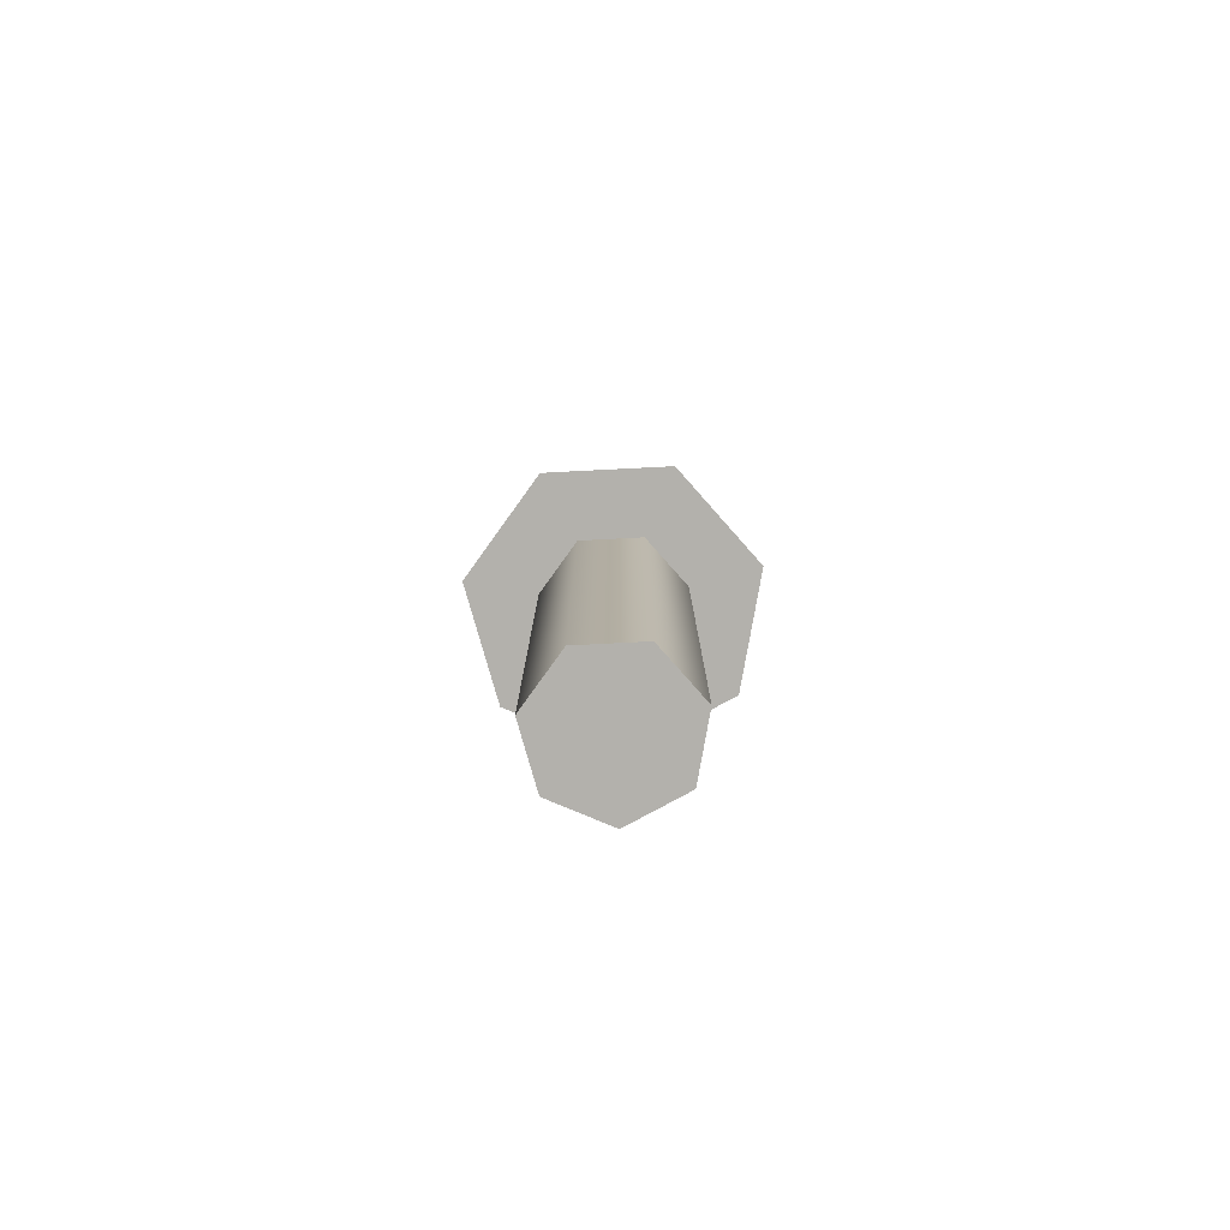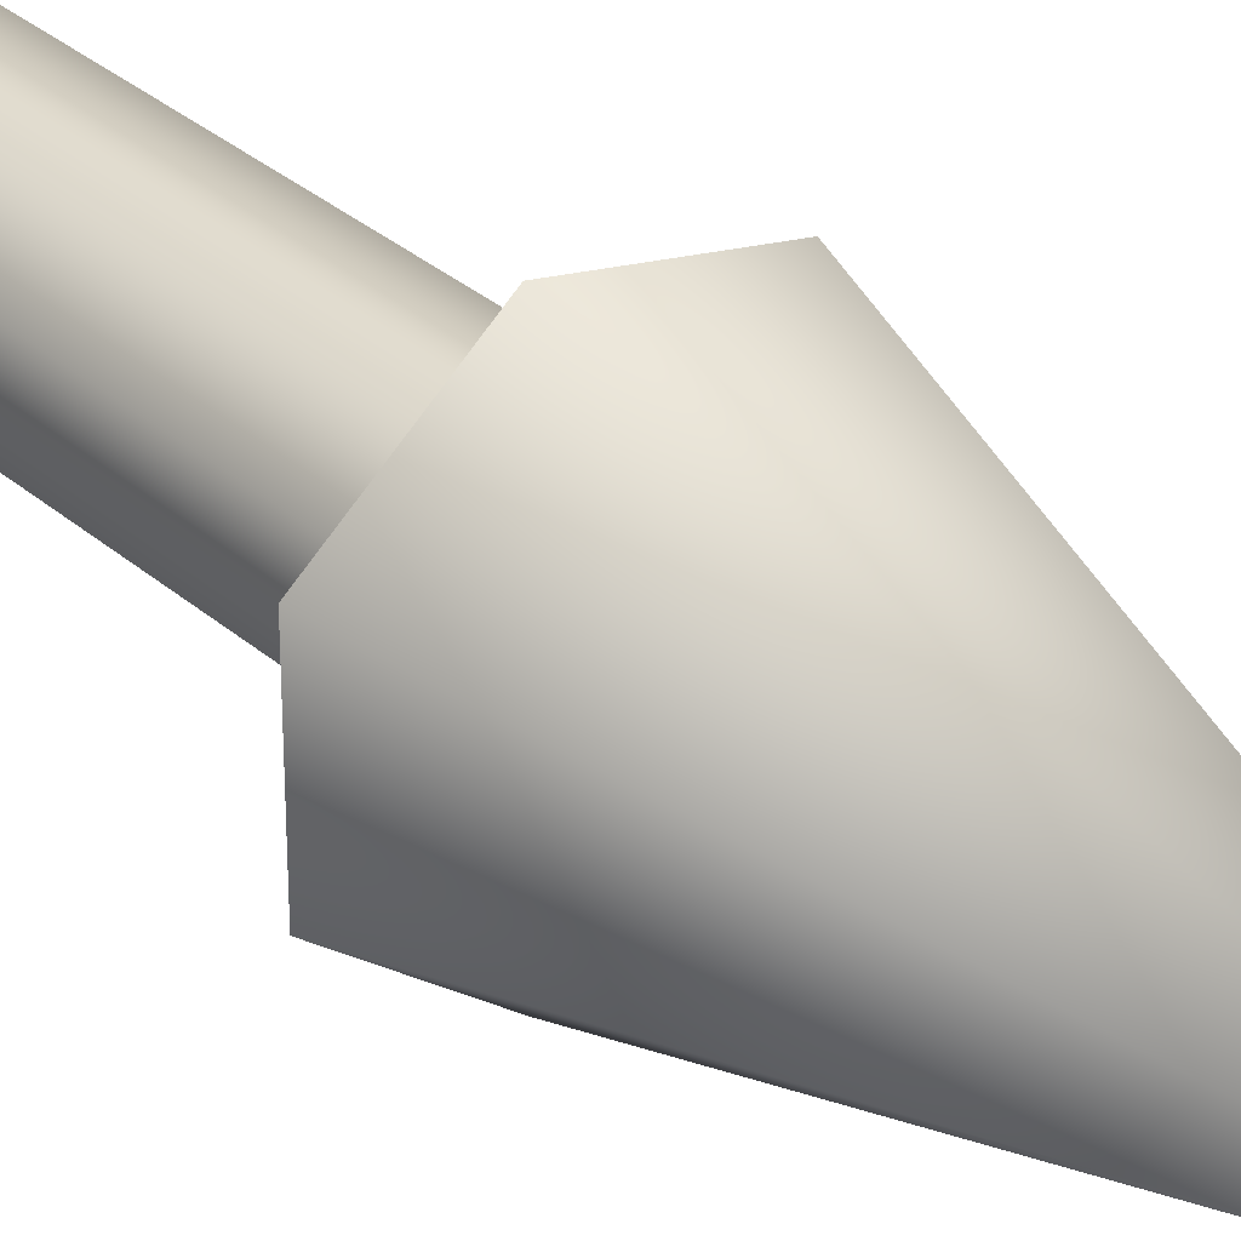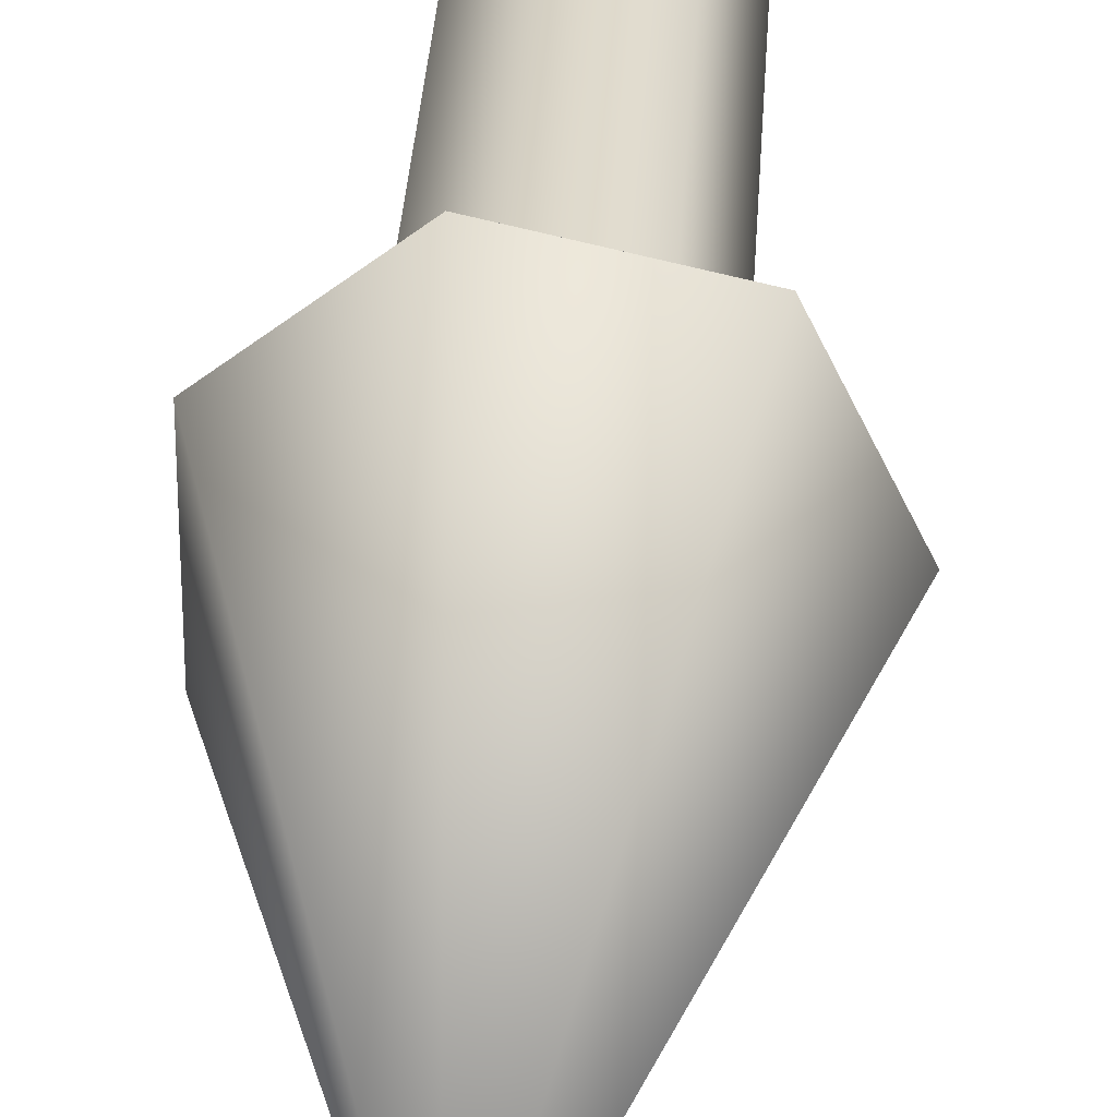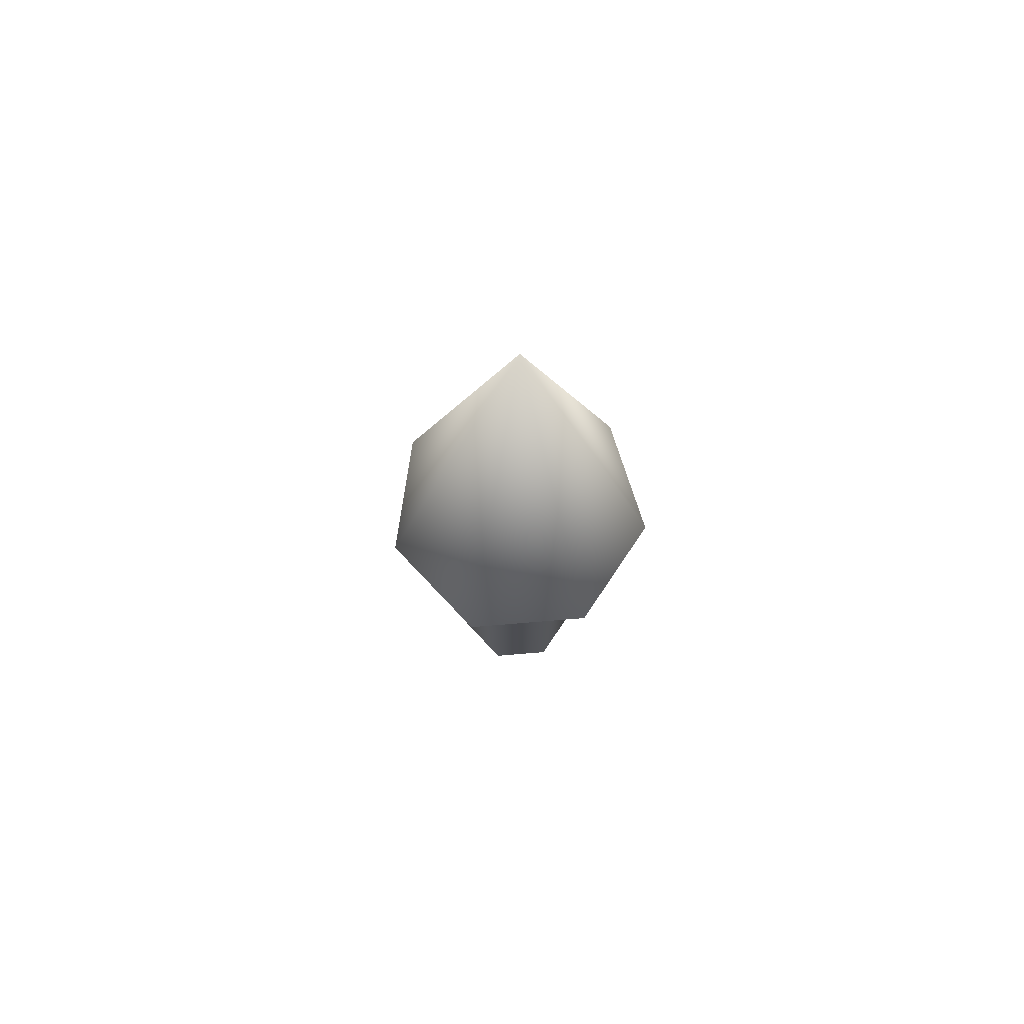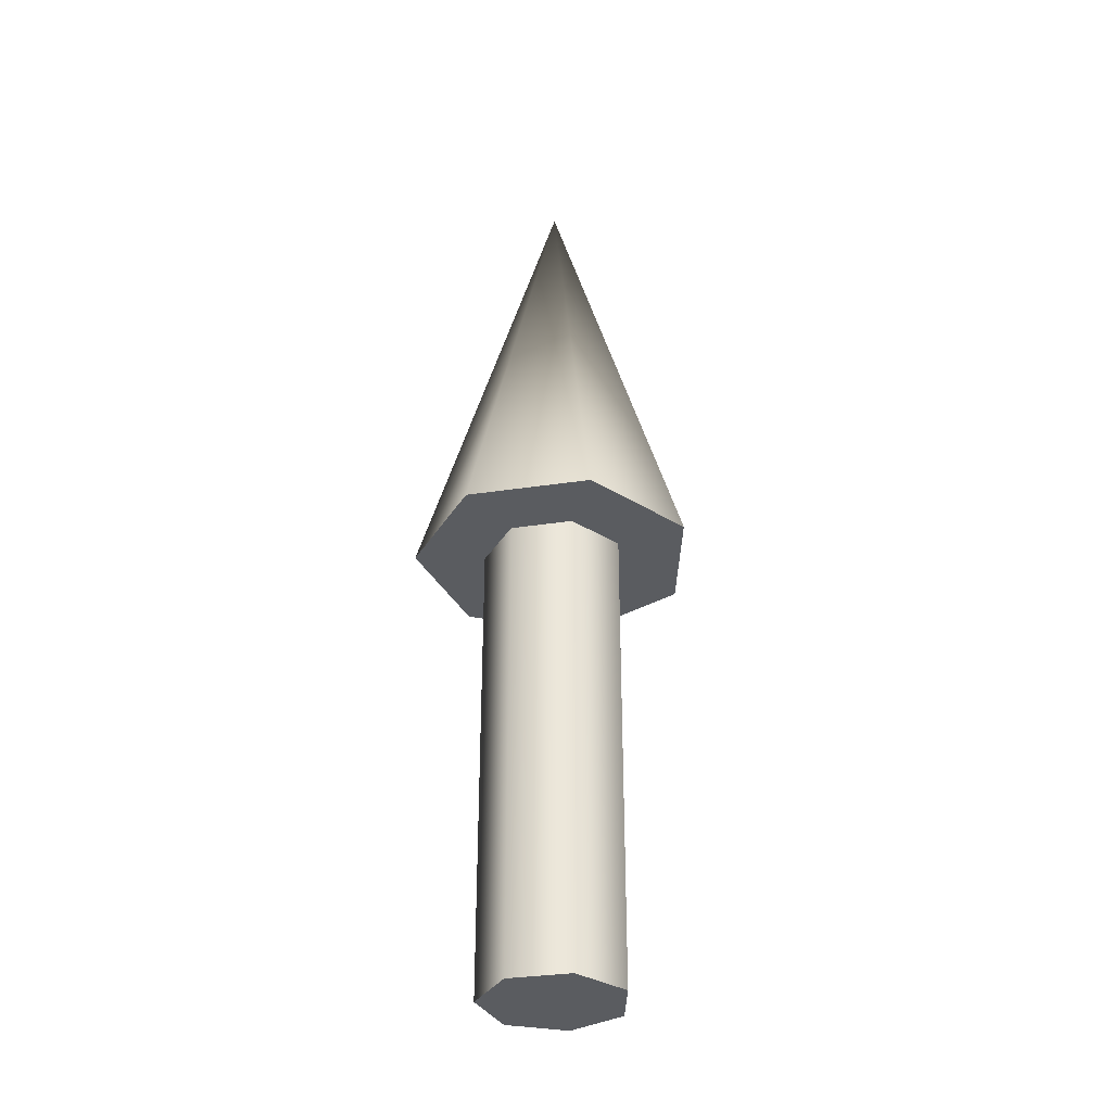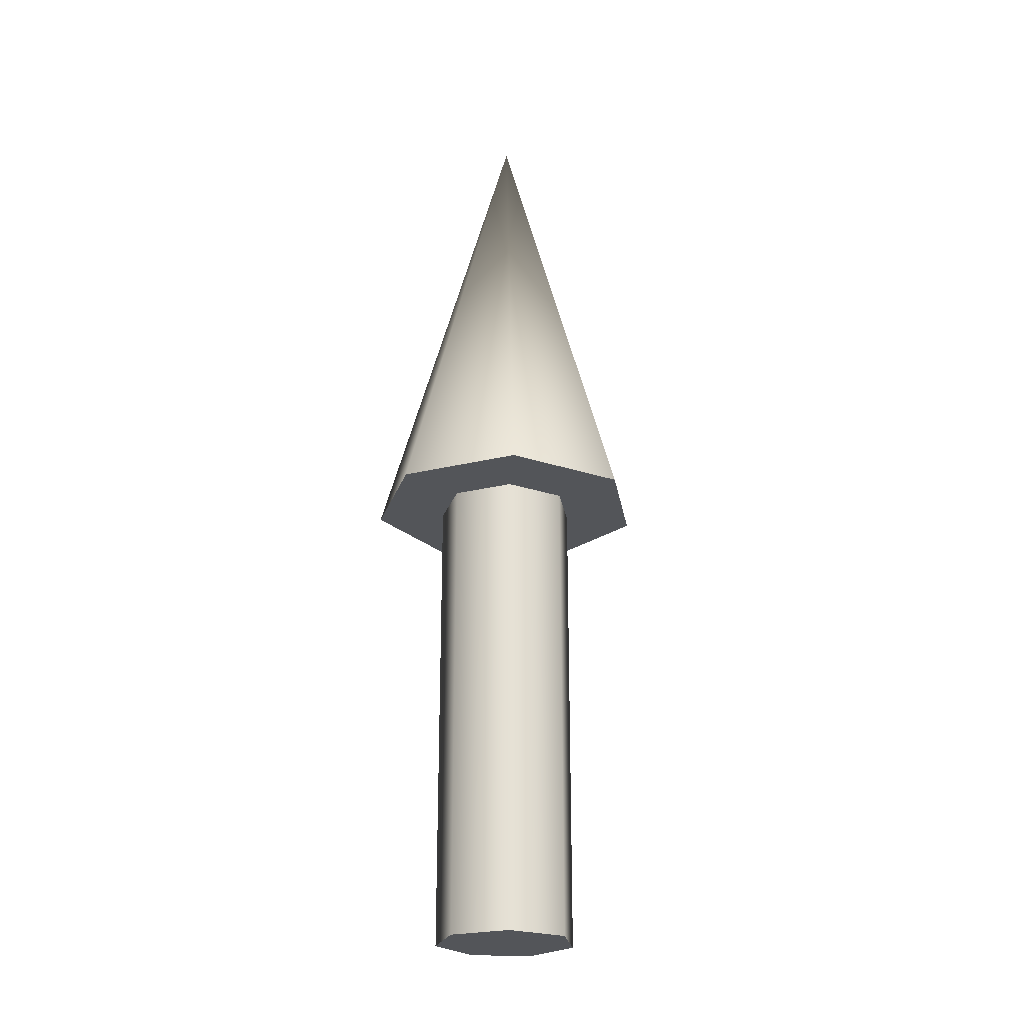
<metadata>
{"format":"obj","ext":"obj","renderer":"f3d","projection":"perspective","resolution":1024,"background":"white","views":[{"elev":-79.1,"azim":-87.1,"up":"+Z"},{"elev":32.6,"azim":-40.0,"up":"+Y"},{"elev":31.7,"azim":3.2,"up":"+Y"},{"elev":73.7,"azim":162.4,"up":"+Z"},{"elev":-34.1,"azim":75.8,"up":"+Z"},{"elev":-24.2,"azim":-16.3,"up":"+Z"}]}
</metadata>
<code>
v 0.075 0 0
v 0.04676 0.05864 0
v -0.01669 0.07312 0
v -0.06757 0.03254 0
v -0.06757 -0.03254 0
v -0.01669 -0.07312 0
v 0.04676 -0.05864 0
v 0.075 0 0
v 0.04676 0.05864 0
v -0.01669 0.07312 0
v -0.06757 0.03254 0
v -0.06757 -0.03254 0
v -0.01669 -0.07312 0
v 0.04676 -0.05864 0
v 0.075 0 0.5
v 0.04676 0.05864 0.5
v -0.01669 0.07312 0.5
v -0.06757 0.03254 0.5
v -0.06757 -0.03254 0.5
v -0.01669 -0.07312 0.5
v 0.04676 -0.05864 0.5
v 0.075 0 0.5
v 0.04676 0.05864 0.5
v -0.01669 0.07312 0.5
v -0.06757 0.03254 0.5
v -0.06757 -0.03254 0.5
v -0.01669 -0.07312 0.5
v 0.04676 -0.05864 0.5
v 0.15 0 0.5
v 0.09352 0.1173 0.5
v -0.03338 0.1462 0.5
v -0.1351 0.06508 0.5
v -0.1351 -0.06508 0.5
v -0.03338 -0.1462 0.5
v 0.09352 -0.1173 0.5
v 0 0 1
v 0.15 0 0.5
v 0.09352 0.1173 0.5
v -0.03338 0.1462 0.5
v -0.1351 0.06508 0.5
v -0.1351 -0.06508 0.5
v -0.03338 -0.1462 0.5
v 0.09352 -0.1173 0.5
f 1 3 2
f 1 4 3
f 1 5 4
f 1 6 5
f 1 7 6
f 8 16 15
f 8 9 16
f 9 17 16
f 9 10 17
f 10 18 17
f 10 11 18
f 11 19 18
f 11 12 19
f 12 20 19
f 12 13 20
f 13 21 20
f 13 14 21
f 14 15 21
f 14 8 15
f 22 30 29
f 22 23 30
f 23 31 30
f 23 24 31
f 24 32 31
f 24 25 32
f 25 33 32
f 25 26 33
f 26 34 33
f 26 27 34
f 27 35 34
f 27 28 35
f 28 29 35
f 28 22 29
f 36 37 38
f 36 38 39
f 36 39 40
f 36 40 41
f 36 41 42
f 36 42 43
f 36 43 37

</code>
